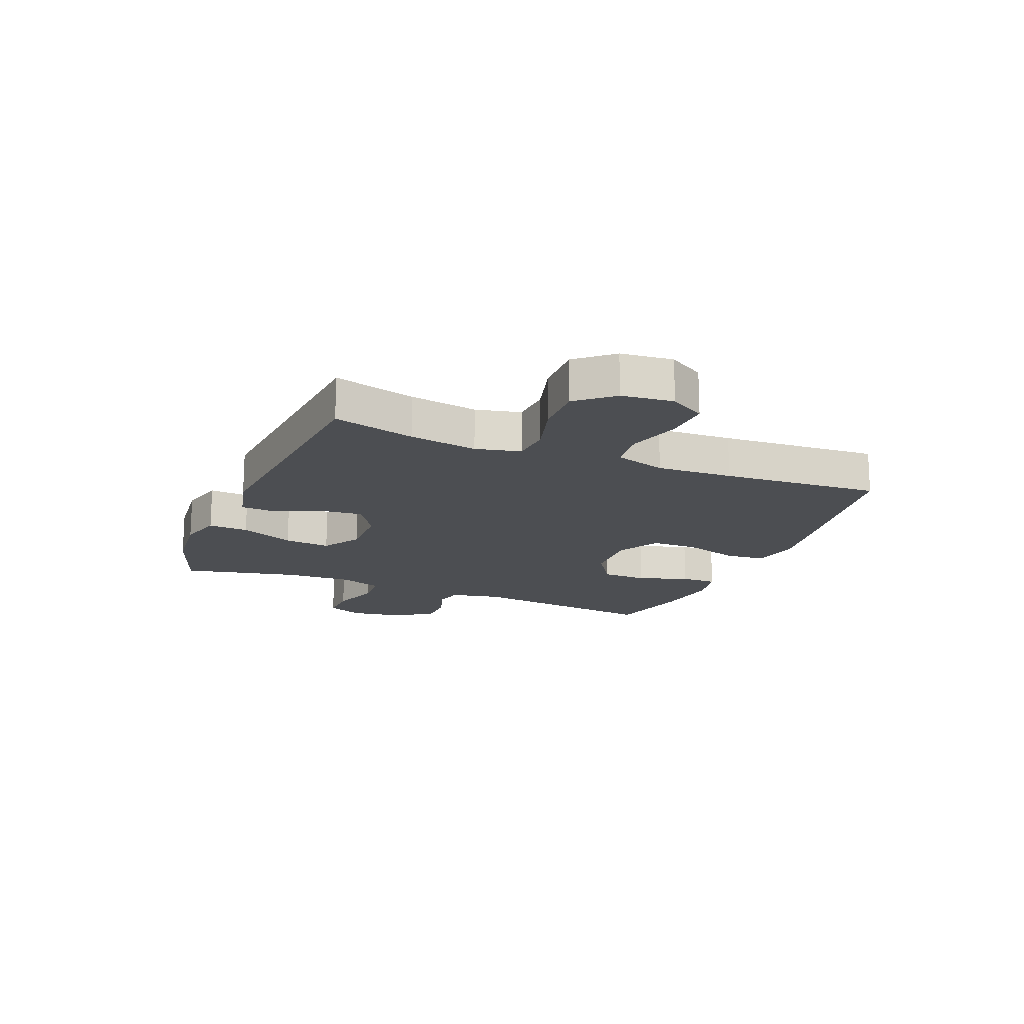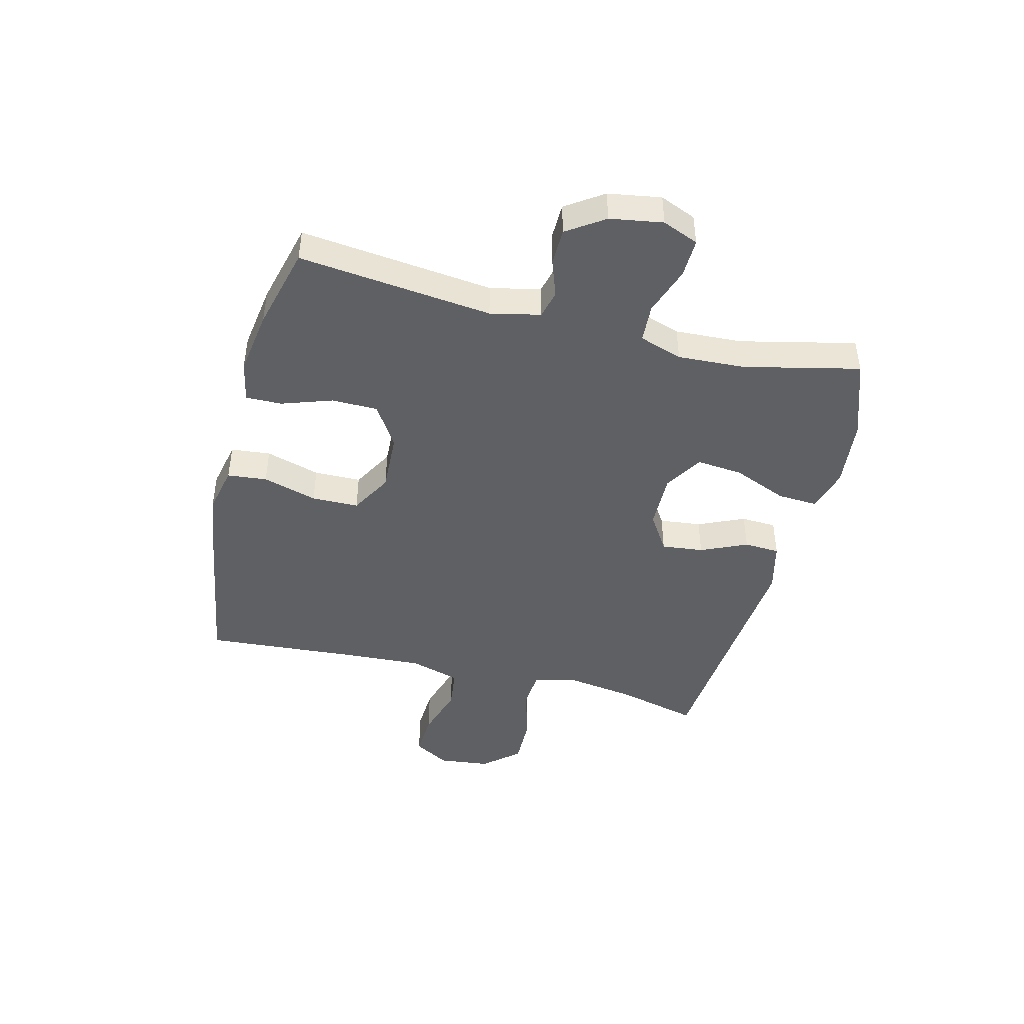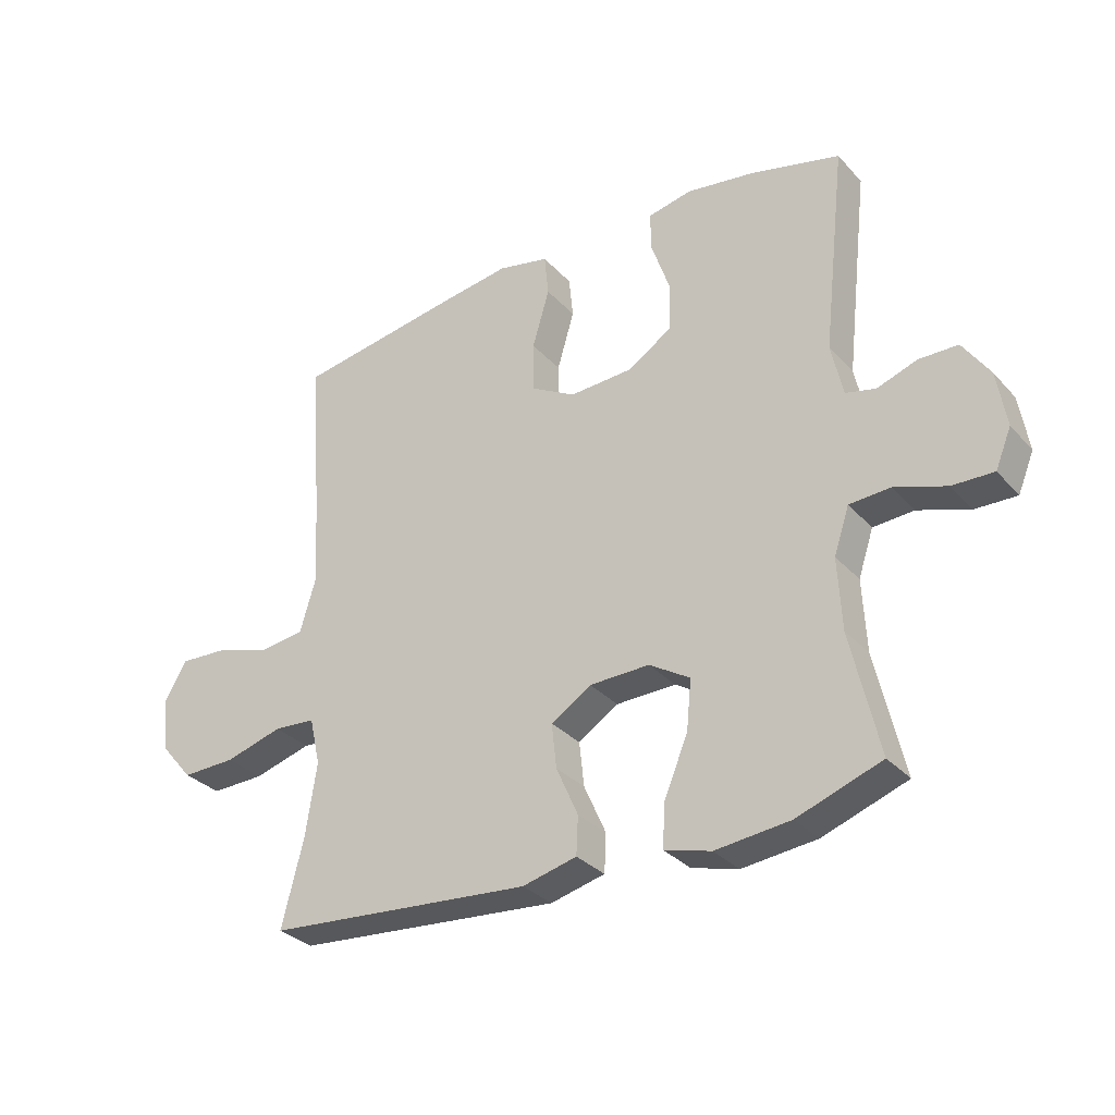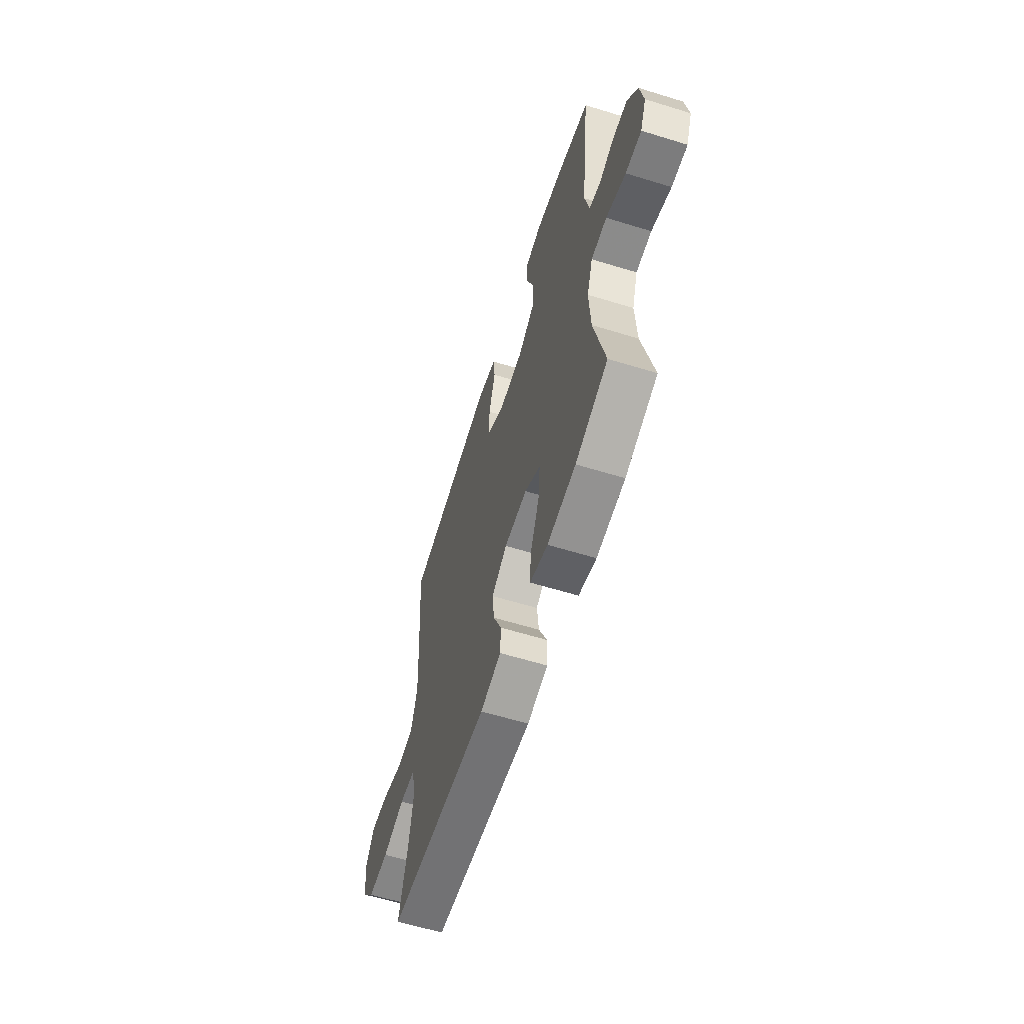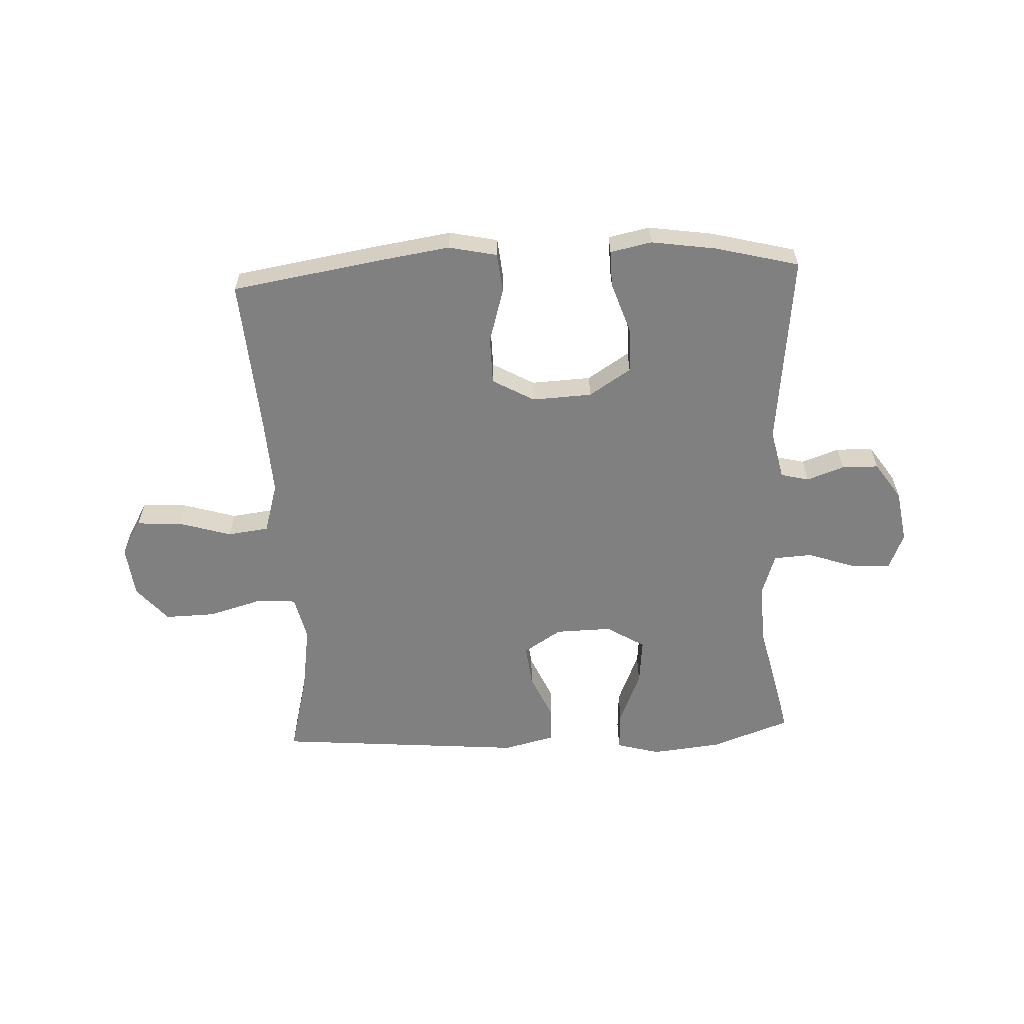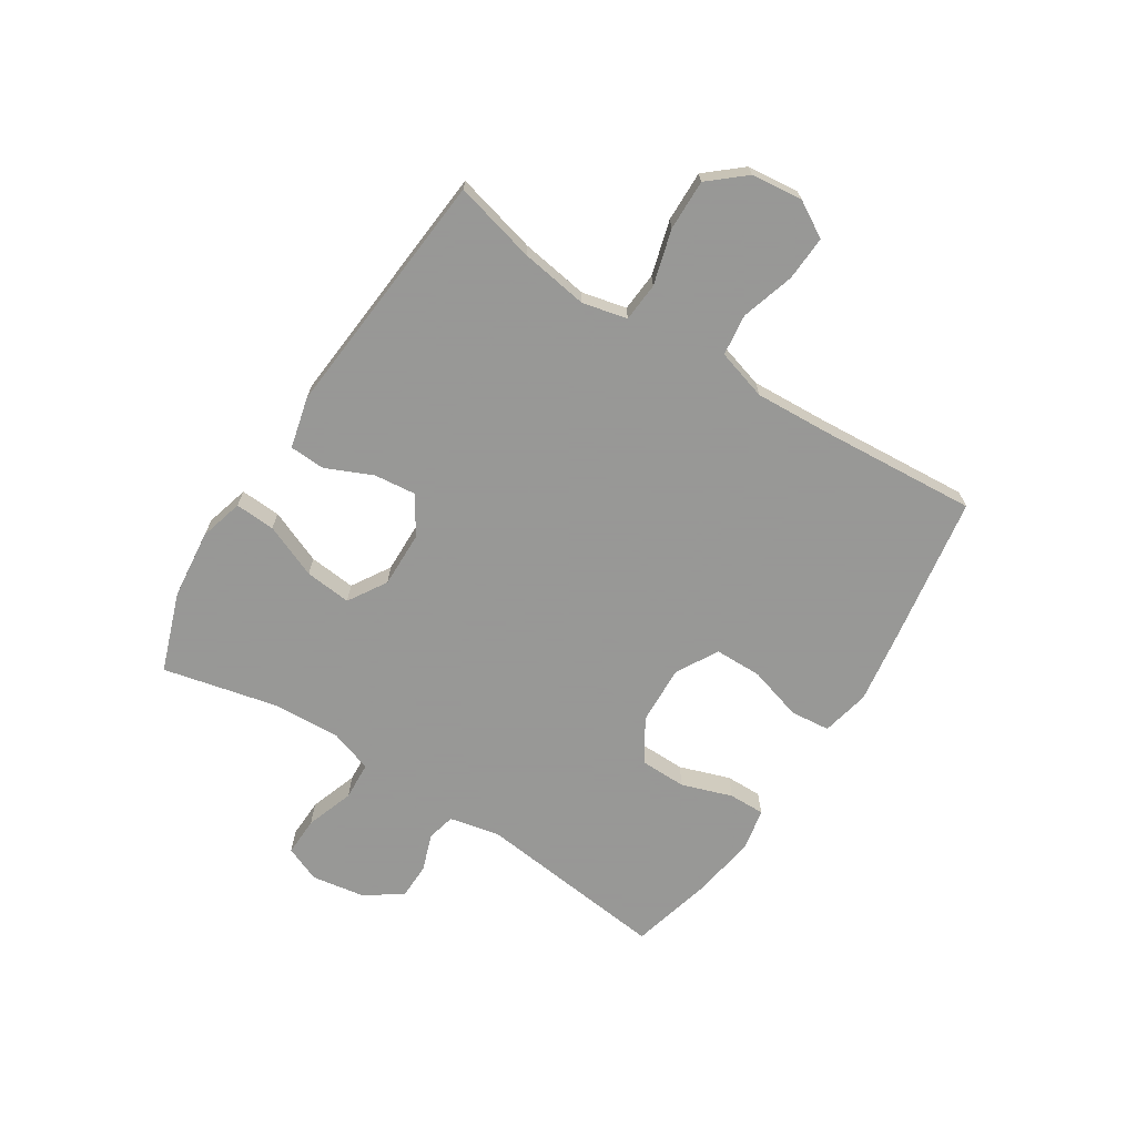
<metadata>
{"format":"obj","ext":"obj","renderer":"f3d","projection":"perspective","resolution":1024,"background":"white","views":[{"elev":-17.0,"azim":-112.4,"up":"+Y"},{"elev":-44.9,"azim":75.9,"up":"+Y"},{"elev":-31.4,"azim":34.3,"up":"+Z"},{"elev":-60.4,"azim":72.5,"up":"+Z"},{"elev":-60.0,"azim":2.7,"up":"+Y"},{"elev":-68.4,"azim":-122.6,"up":"+Y"}]}
</metadata>
<code>
v -0.5 0.07 -0.5
v -0.464 0.07 -0.358
v -0.446 0.07 -0.24
v -0.464 0.07 -0.162
v -0.532 0.07 -0.157
v -0.627 0.07 -0.184
v -0.715 0.07 -0.186
v -0.768 0.07 -0.124
v -0.778 0.07 -0.034
v -0.742 0.07 0.028
v -0.664 0.07 0.024
v -0.571 0.07 -0.004
v -0.499 0.07 0.005
v -0.473 0.07 0.093
v -0.48 0.07 0.225
v -0.5 0.07 0.5
v -0.242 0.07 0.542
v -0.115 0.07 0.561
v -0.031 0.07 0.543
v -0.024 0.07 0.474
v -0.052 0.07 0.379
v -0.051 0.07 0.297
v 0.022 0.07 0.256
v 0.126 0.07 0.261
v 0.199 0.07 0.308
v 0.2 0.07 0.388
v 0.17 0.07 0.476
v 0.169 0.07 0.539
v 0.241 0.07 0.554
v 0.354 0.07 0.537
v 0.5 0.07 0.5
v 0.462 0.07 0.163
v 0.481 0.07 0.076
v 0.53 0.07 0.064
v 0.595 0.07 0.087
v 0.659 0.07 0.086
v 0.703 0.07 0.021
v 0.718 0.07 -0.071
v 0.692 0.07 -0.134
v 0.624 0.07 -0.132
v 0.54 0.07 -0.103
v 0.473 0.07 -0.107
v 0.448 0.07 -0.182
v 0.454 0.07 -0.299
v 0.5 0.07 -0.5
v 0.362 0.07 -0.549
v 0.24 0.07 -0.562
v 0.164 0.07 -0.541
v 0.168 0.07 -0.471
v 0.207 0.07 -0.377
v 0.215 0.07 -0.296
v 0.148 0.07 -0.255
v 0.05 0.07 -0.257
v -0.016 0.07 -0.299
v -0.008 0.07 -0.372
v 0.028 0.07 -0.453
v 0.025 0.07 -0.515
v -0.064 0.07 -0.537
v -0.5 0 -0.5
v -0.464 0 -0.358
v -0.446 0 -0.24
v -0.464 0 -0.162
v -0.532 0 -0.157
v -0.627 0 -0.184
v -0.715 0 -0.186
v -0.768 0 -0.124
v -0.778 0 -0.034
v -0.742 0 0.028
v -0.664 0 0.024
v -0.571 0 -0.004
v -0.499 0 0.005
v -0.473 0 0.093
v -0.48 0 0.225
v -0.5 0 0.5
v -0.242 0 0.542
v -0.115 0 0.561
v -0.031 0 0.543
v -0.024 0 0.474
v -0.052 0 0.379
v -0.051 0 0.297
v 0.022 0 0.256
v 0.126 0 0.261
v 0.199 0 0.308
v 0.2 0 0.388
v 0.17 0 0.476
v 0.169 0 0.539
v 0.241 0 0.554
v 0.354 0 0.537
v 0.5 0 0.5
v 0.462 0 0.163
v 0.481 0 0.076
v 0.53 0 0.064
v 0.595 0 0.087
v 0.659 0 0.086
v 0.703 0 0.021
v 0.718 0 -0.071
v 0.692 0 -0.134
v 0.624 0 -0.132
v 0.54 0 -0.103
v 0.473 0 -0.107
v 0.448 0 -0.182
v 0.454 0 -0.299
v 0.5 0 -0.5
v 0.362 0 -0.549
v 0.24 0 -0.562
v 0.164 0 -0.541
v 0.168 0 -0.471
v 0.207 0 -0.377
v 0.215 0 -0.296
v 0.148 0 -0.255
v 0.05 0 -0.257
v -0.016 0 -0.299
v -0.008 0 -0.372
v 0.028 0 -0.453
v 0.025 0 -0.515
v -0.064 0 -0.537
f 55 56 57 58
f 54 55 58 1
f 53 54 1 2
f 47 48 49 50
f 47 50 51
f 44 45 46 47
f 43 44 47 51
f 42 43 51 52
f 38 39 40 41
f 38 41 42
f 37 38 42
f 34 35 36 37
f 33 34 37 42
f 32 33 42 52
f 26 27 28 29
f 25 26 29 30
f 18 19 20 21
f 18 21 22
f 15 16 17 18
f 14 15 18 22
f 13 14 22 23
f 9 10 11 12
f 9 12 13
f 8 9 13
f 5 6 7 8
f 4 5 8 13
f 3 4 13 23
f 53 2 3 23
f 25 30 31 32
f 24 25 32 52
f 23 24 52 53
f 116 115 114 113
f 59 116 113 112
f 60 59 112 111
f 108 107 106 105
f 109 108 105
f 105 104 103 102
f 109 105 102 101
f 110 109 101 100
f 99 98 97 96
f 100 99 96
f 100 96 95
f 95 94 93 92
f 100 95 92 91
f 110 100 91 90
f 87 86 85 84
f 88 87 84 83
f 79 78 77 76
f 80 79 76
f 76 75 74 73
f 80 76 73 72
f 81 80 72 71
f 70 69 68 67
f 71 70 67
f 71 67 66
f 66 65 64 63
f 71 66 63 62
f 81 71 62 61
f 81 61 60 111
f 90 89 88 83
f 110 90 83 82
f 111 110 82 81
f 1 59 60 2
f 2 60 61 3
f 3 61 62 4
f 4 62 63 5
f 5 63 64 6
f 6 64 65 7
f 7 65 66 8
f 8 66 67 9
f 9 67 68 10
f 10 68 69 11
f 11 69 70 12
f 12 70 71 13
f 13 71 72 14
f 14 72 73 15
f 15 73 74 16
f 16 74 75 17
f 17 75 76 18
f 18 76 77 19
f 19 77 78 20
f 20 78 79 21
f 21 79 80 22
f 22 80 81 23
f 23 81 82 24
f 24 82 83 25
f 25 83 84 26
f 26 84 85 27
f 27 85 86 28
f 28 86 87 29
f 29 87 88 30
f 30 88 89 31
f 31 89 90 32
f 32 90 91 33
f 33 91 92 34
f 34 92 93 35
f 35 93 94 36
f 36 94 95 37
f 37 95 96 38
f 38 96 97 39
f 39 97 98 40
f 40 98 99 41
f 41 99 100 42
f 42 100 101 43
f 43 101 102 44
f 44 102 103 45
f 45 103 104 46
f 46 104 105 47
f 47 105 106 48
f 48 106 107 49
f 49 107 108 50
f 50 108 109 51
f 51 109 110 52
f 52 110 111 53
f 53 111 112 54
f 54 112 113 55
f 55 113 114 56
f 56 114 115 57
f 57 115 116 58
f 58 116 59 1

</code>
